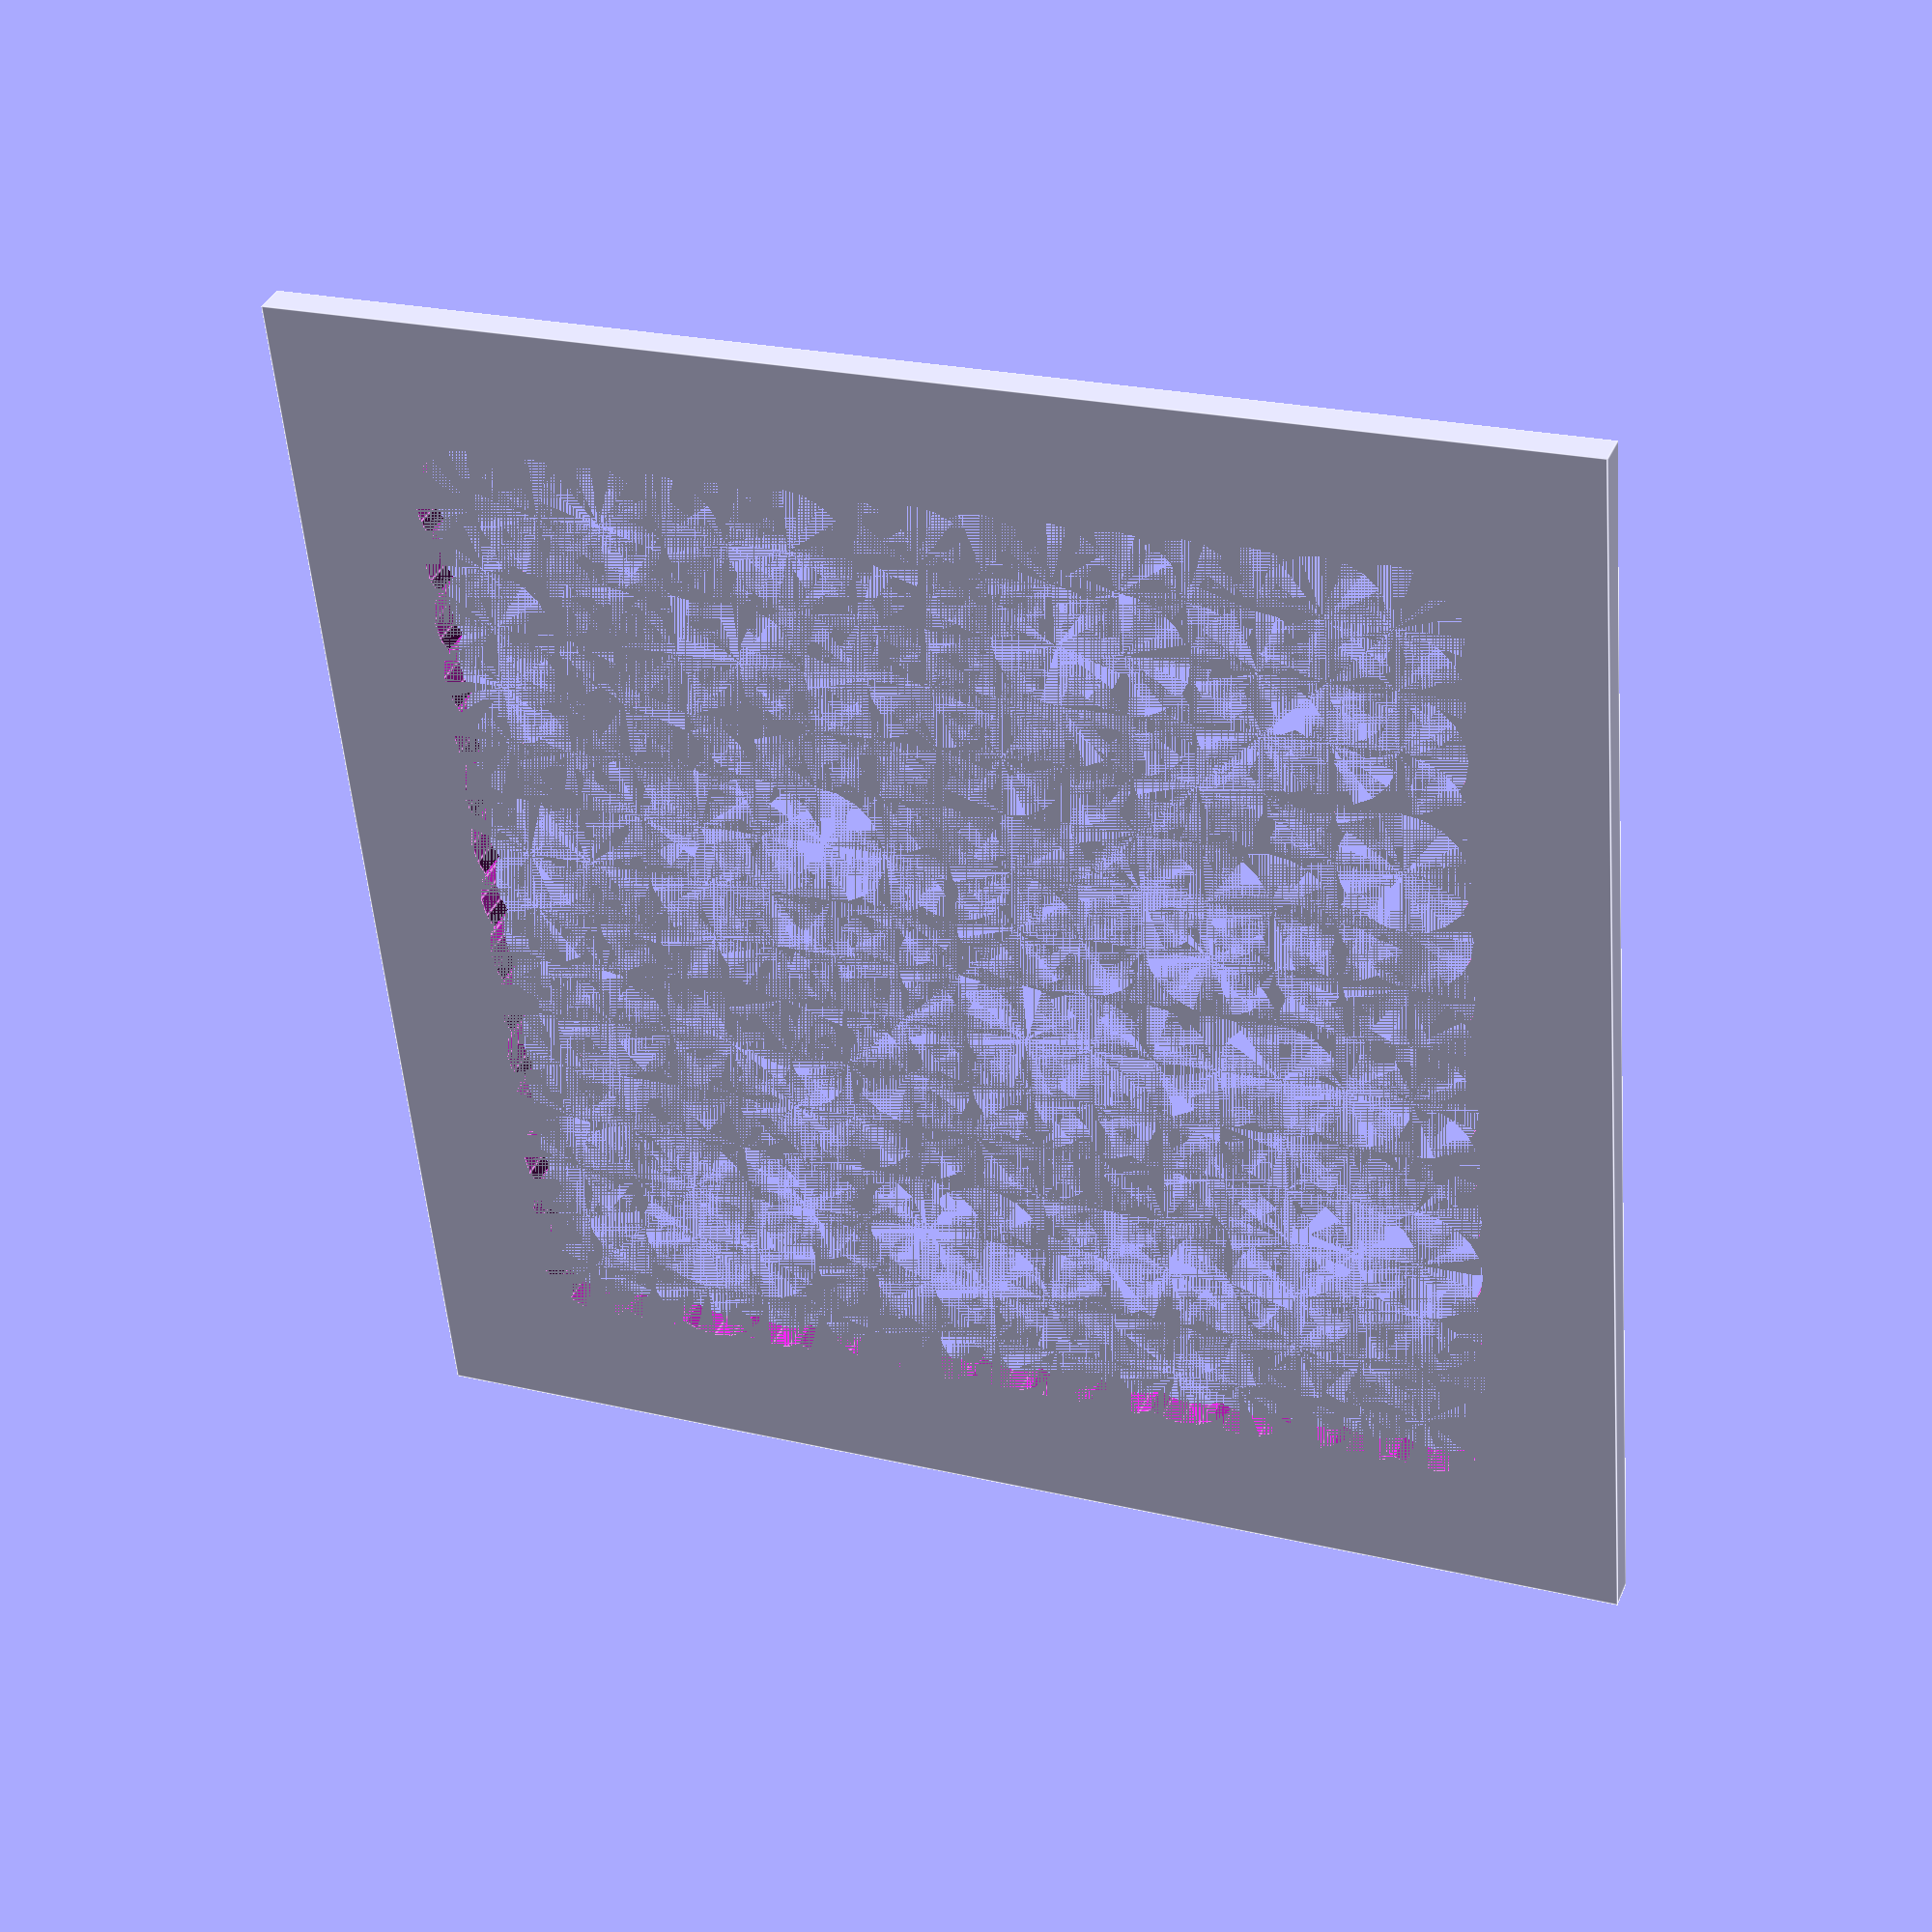
<openscad>

step = 10;

difference() {
   cube([200,200,5]);
    for (x = [30:step:170]) {
      for (y = [30:step:170]) {
            translate([x,y,0]) cylinder(h=6,r=10,$fn=20);
        }
    }
}


</openscad>
<views>
elev=323.5 azim=275.1 roll=201.6 proj=p view=edges
</views>
